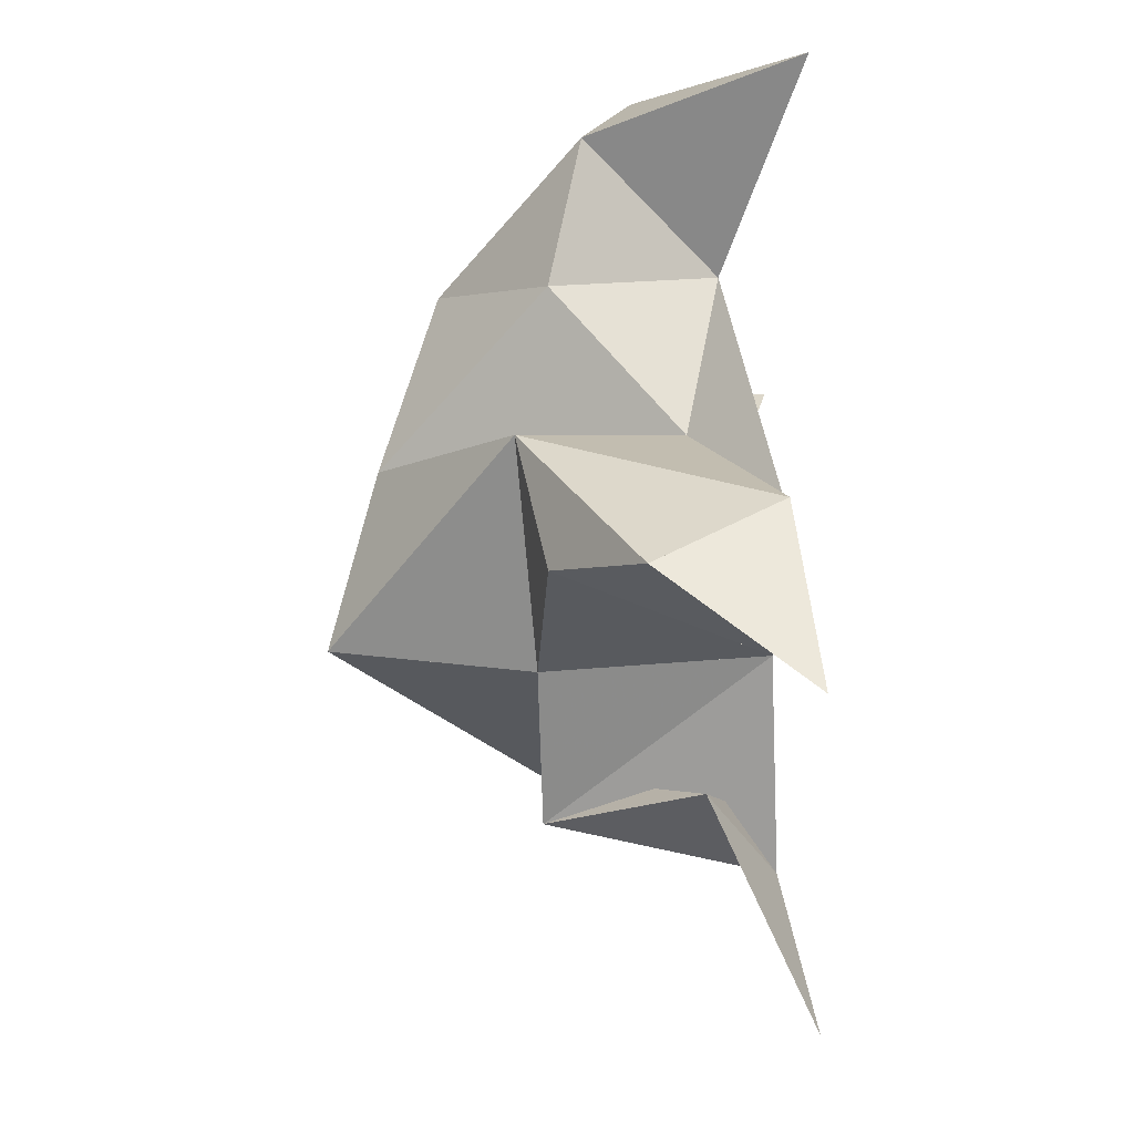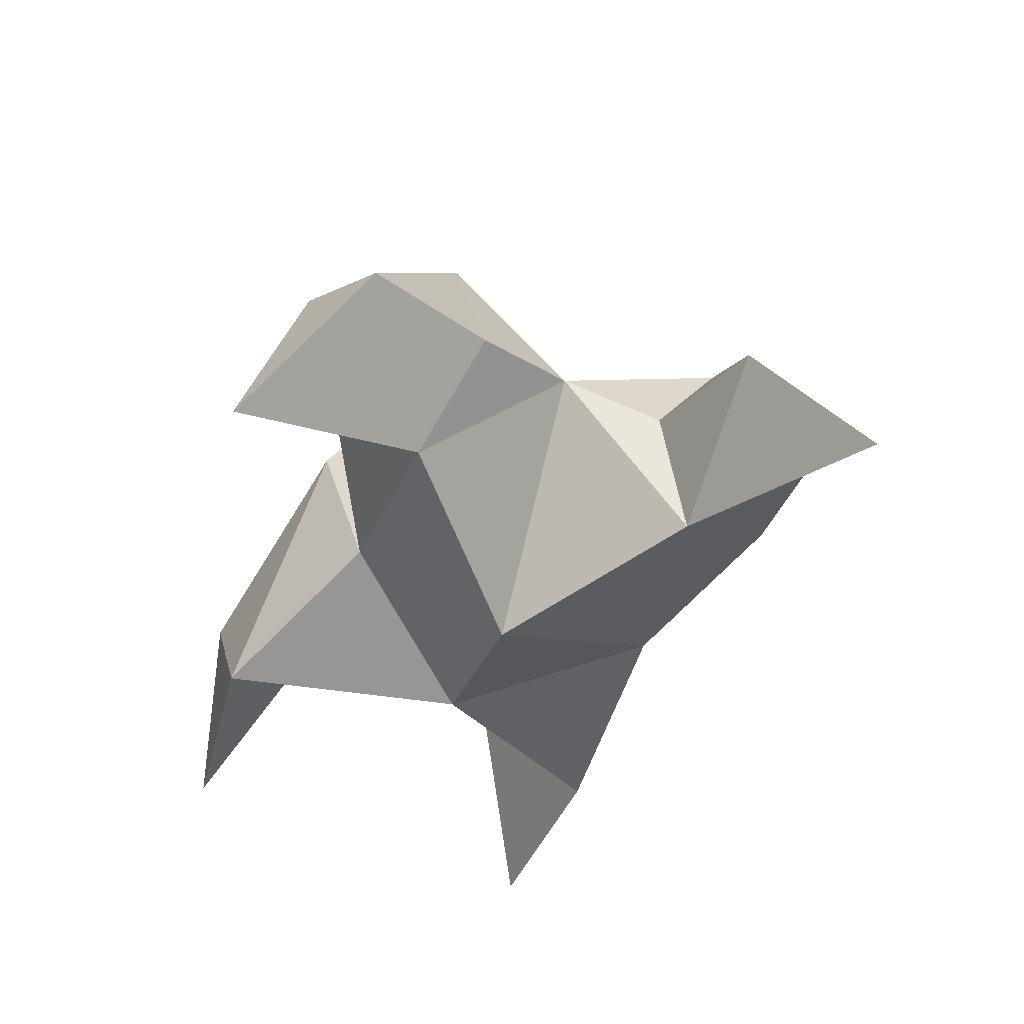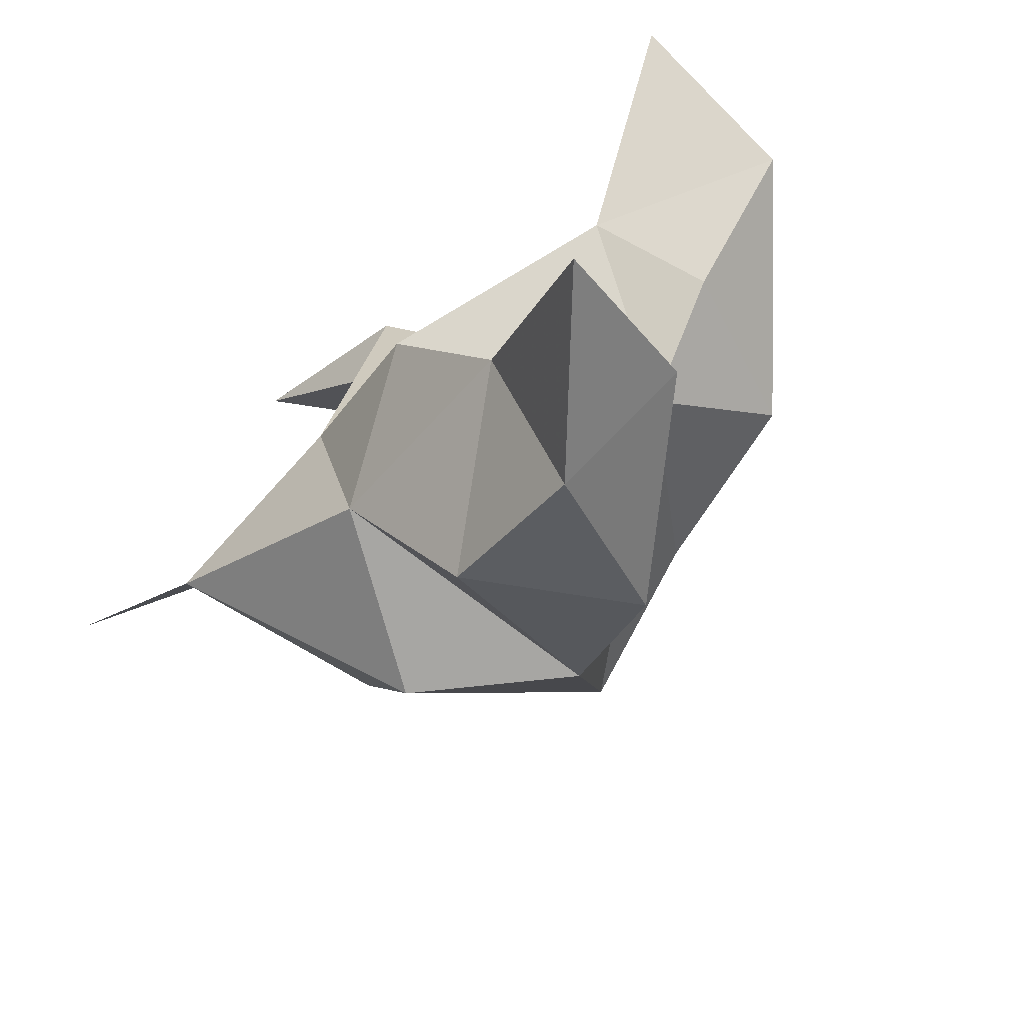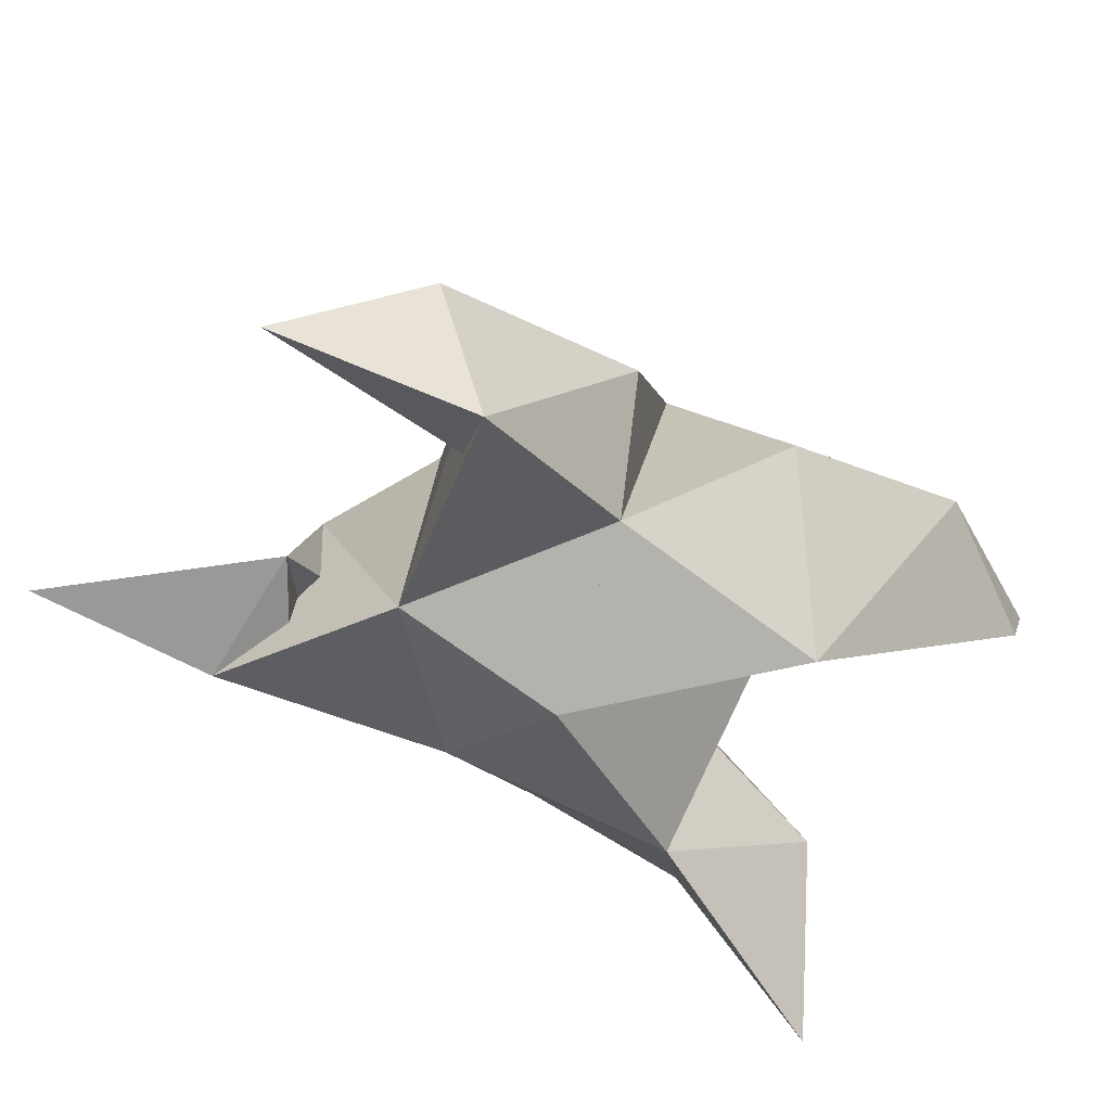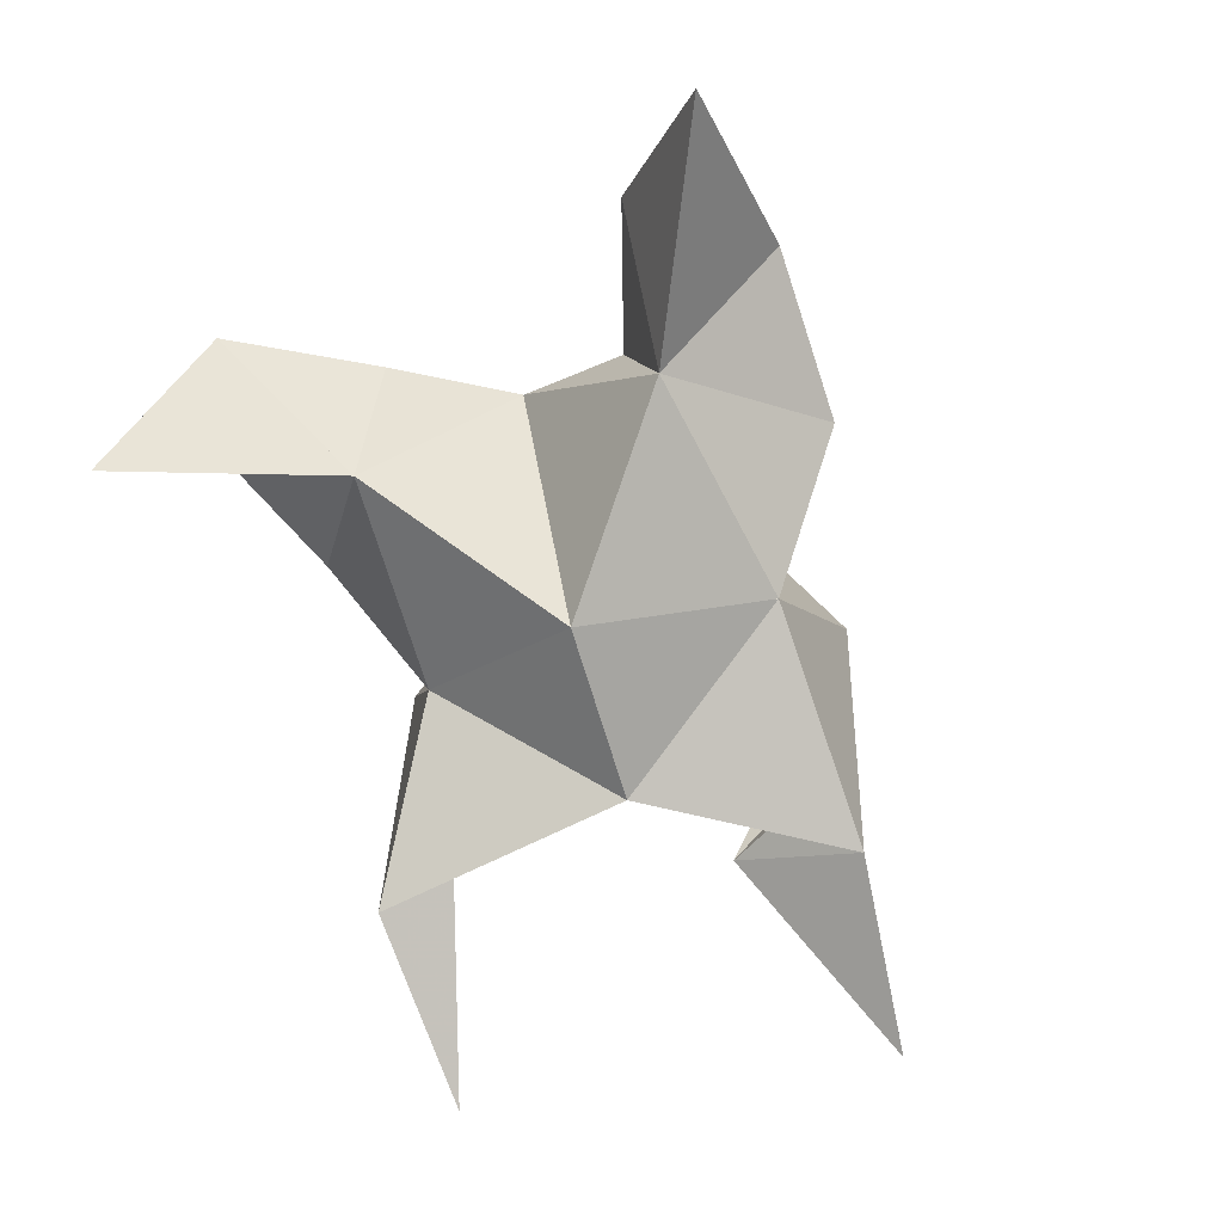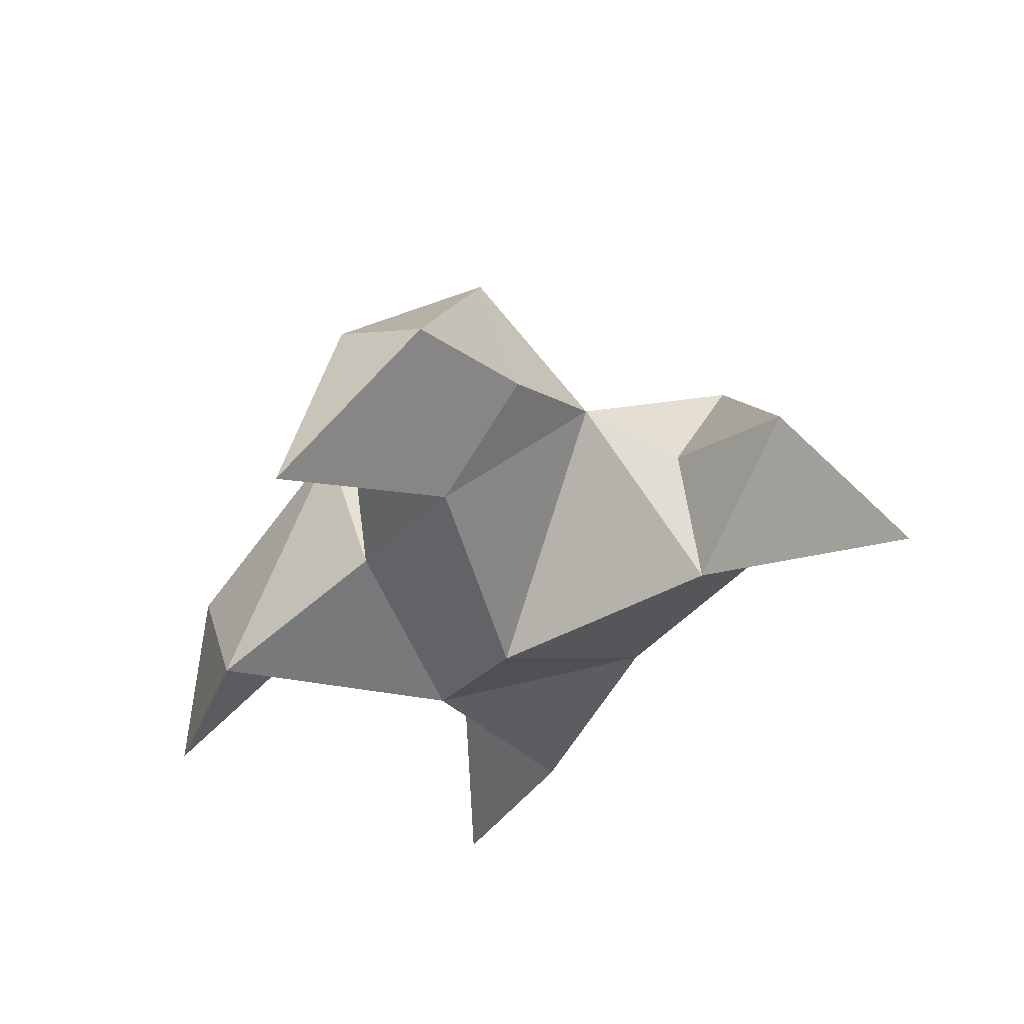
<metadata>
{"format":"obj","ext":"obj","renderer":"f3d","projection":"perspective","resolution":1024,"background":"white","views":[{"elev":75.9,"azim":-90.1,"up":"+Z"},{"elev":-40.8,"azim":98.8,"up":"+Y"},{"elev":-70.1,"azim":45.4,"up":"+Z"},{"elev":42.7,"azim":12.2,"up":"+Z"},{"elev":-78.0,"azim":134.9,"up":"+Y"},{"elev":-31.2,"azim":92.8,"up":"+Y"}]}
</metadata>
<code>
v 0.4213 0.1292 0.0272
v 0.3952 0.1563 0.04377
v 0.4112 0.127 0.00951
v 0.3797 0.1519 0.01899
v 0.3763 0.1489 0.04084
v 0.4399 0.1431 0.00768
v 0.4087 0.1021 0.02575
v 0.3824 0.1872 0.0302
v 0.3791 0.1071 0.04158
v 0.3599 0.1038 0.103
v 0.413 0.1526 0.06498
v 0.4851 0.1 0.0635
v 0.3954 0.1075 0.08758
v 0.4143 0.1781 0.03724
v 0.4508 0.1679 0.0292
v 0.4615 0.1356 0.02087
v 0.4865 0.1314 0.0379
v 0.4725 0.1409 0.05473
v 0.4429 0.147 0.0573
v 0.4526 0.1153 0.03554
v 0.4157 0.1225 0.05544
v 0.3866 0.1468 0.07404
v 0.3824 0.1309 0.09557
v 0.3916 0.1133 0.07297
v 0.3126 0.1 0.03883
v 0.3649 0.1483 -0.003453
v 0.4582 0.1 -0.05288
v 0.3432 0.1053 0.01845
v 0.3908 0.171 -0.00053
v 0.4161 0.1624 -0.0224
v 0.4328 0.1357 -0.01113
v 0.4531 0.1317 -0.03084
v 0.4276 0.1288 -0.04475
v 0.3976 0.1314 -0.02971
v 0.4283 0.1099 -0.01512
v 0.3849 0.1139 -0.001828
v 0.3522 0.1481 0.0202
v 0.3548 0.1191 0.0383
v 0.3562 0.1113 0.01396
f 1 2 4
f 1 2 7
f 1 2 8
f 1 2 14
f 1 2 21
f 1 2 29
f 1 3 4
f 1 3 6
f 1 3 7
f 1 3 29
f 1 4 7
f 1 4 8
f 1 4 29
f 1 6 7
f 1 6 8
f 1 6 14
f 1 6 15
f 1 6 20
f 1 6 29
f 1 7 20
f 1 7 21
f 1 8 14
f 1 8 29
f 1 14 15
f 1 14 19
f 1 14 21
f 1 15 19
f 1 15 20
f 1 19 20
f 1 19 21
f 1 20 21
f 2 4 5
f 2 4 7
f 2 4 8
f 2 4 9
f 2 4 29
f 2 5 8
f 2 5 9
f 2 5 11
f 2 7 9
f 2 7 21
f 2 8 11
f 2 8 14
f 2 8 29
f 2 9 11
f 2 9 21
f 2 11 14
f 2 11 21
f 2 14 21
f 3 4 7
f 3 4 29
f 3 4 36
f 3 6 7
f 3 6 29
f 3 6 30
f 3 6 35
f 3 7 35
f 3 7 36
f 3 29 30
f 3 29 34
f 3 29 36
f 3 30 34
f 3 30 35
f 3 34 35
f 3 34 36
f 3 35 36
f 4 5 8
f 4 5 9
f 4 5 26
f 4 7 9
f 4 7 36
f 4 8 26
f 4 8 29
f 4 9 26
f 4 9 36
f 4 26 29
f 4 26 36
f 4 29 36
f 5 8 11
f 5 8 26
f 5 9 11
f 5 9 22
f 5 9 24
f 5 9 26
f 5 9 37
f 5 9 39
f 5 11 22
f 5 22 24
f 5 26 37
f 5 37 39
f 6 7 20
f 6 7 35
f 6 8 14
f 6 8 29
f 6 14 15
f 6 15 16
f 6 15 20
f 6 16 20
f 6 29 30
f 6 30 31
f 6 30 35
f 6 31 35
f 7 9 21
f 7 9 36
f 7 20 21
f 7 35 36
f 8 11 14
f 8 26 29
f 9 11 13
f 9 11 21
f 9 11 22
f 9 13 21
f 9 13 22
f 9 13 24
f 9 22 24
f 9 26 28
f 9 26 36
f 9 26 37
f 9 28 36
f 9 28 37
f 9 28 39
f 9 37 39
f 10 13 23
f 10 13 24
f 10 23 24
f 11 13 21
f 11 13 22
f 11 13 23
f 11 14 21
f 11 22 23
f 12 17 18
f 12 17 20
f 12 18 20
f 13 22 23
f 13 22 24
f 13 23 24
f 14 15 19
f 14 19 21
f 15 16 17
f 15 16 18
f 15 16 19
f 15 16 20
f 15 17 18
f 15 17 20
f 15 18 19
f 15 18 20
f 15 19 20
f 16 17 18
f 16 17 20
f 16 18 19
f 16 18 20
f 16 19 20
f 17 18 20
f 18 19 20
f 19 20 21
f 22 23 24
f 25 28 38
f 25 28 39
f 25 38 39
f 26 28 36
f 26 28 37
f 26 28 38
f 26 29 36
f 26 37 38
f 27 32 33
f 27 32 35
f 27 33 35
f 28 37 38
f 28 37 39
f 28 38 39
f 29 30 34
f 29 34 36
f 30 31 32
f 30 31 33
f 30 31 34
f 30 31 35
f 30 32 33
f 30 32 35
f 30 33 34
f 30 33 35
f 30 34 35
f 31 32 33
f 31 32 35
f 31 33 34
f 31 33 35
f 31 34 35
f 32 33 35
f 33 34 35
f 34 35 36
f 37 38 39

</code>
